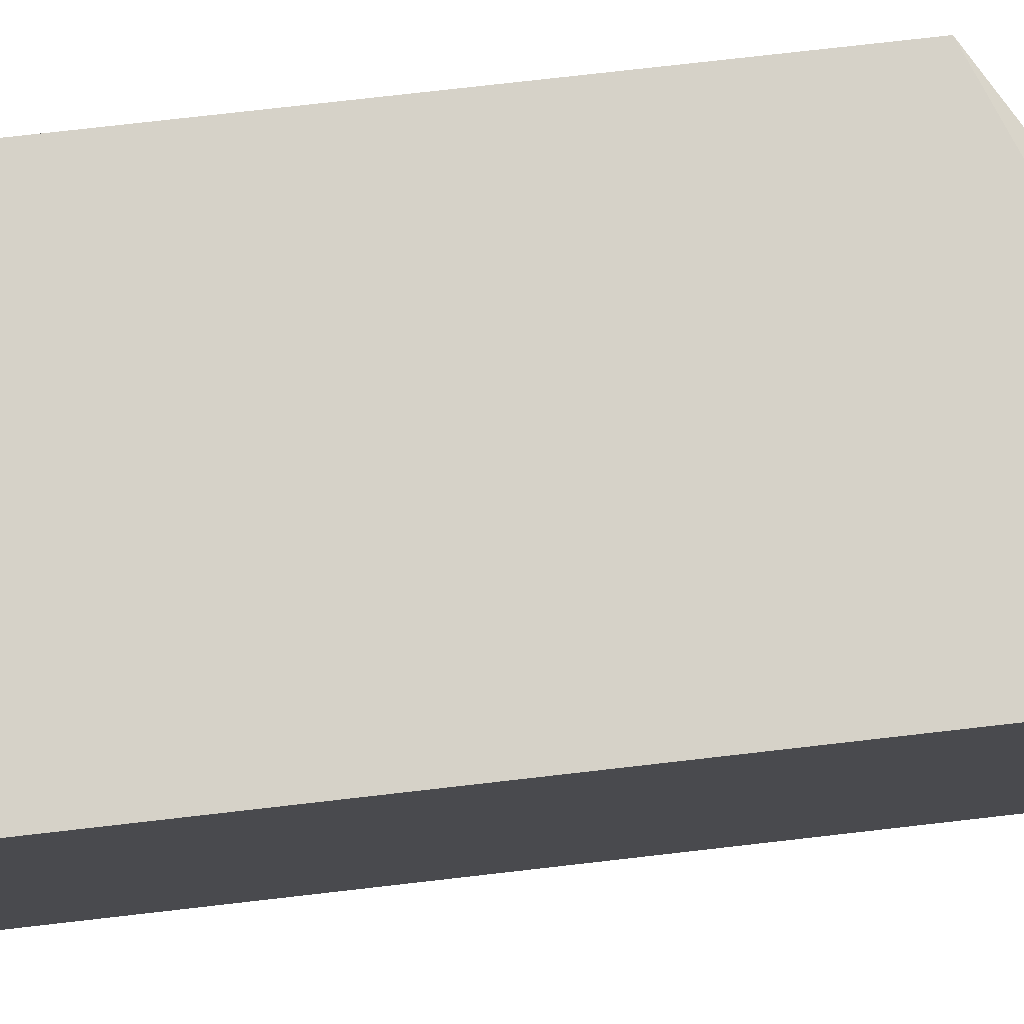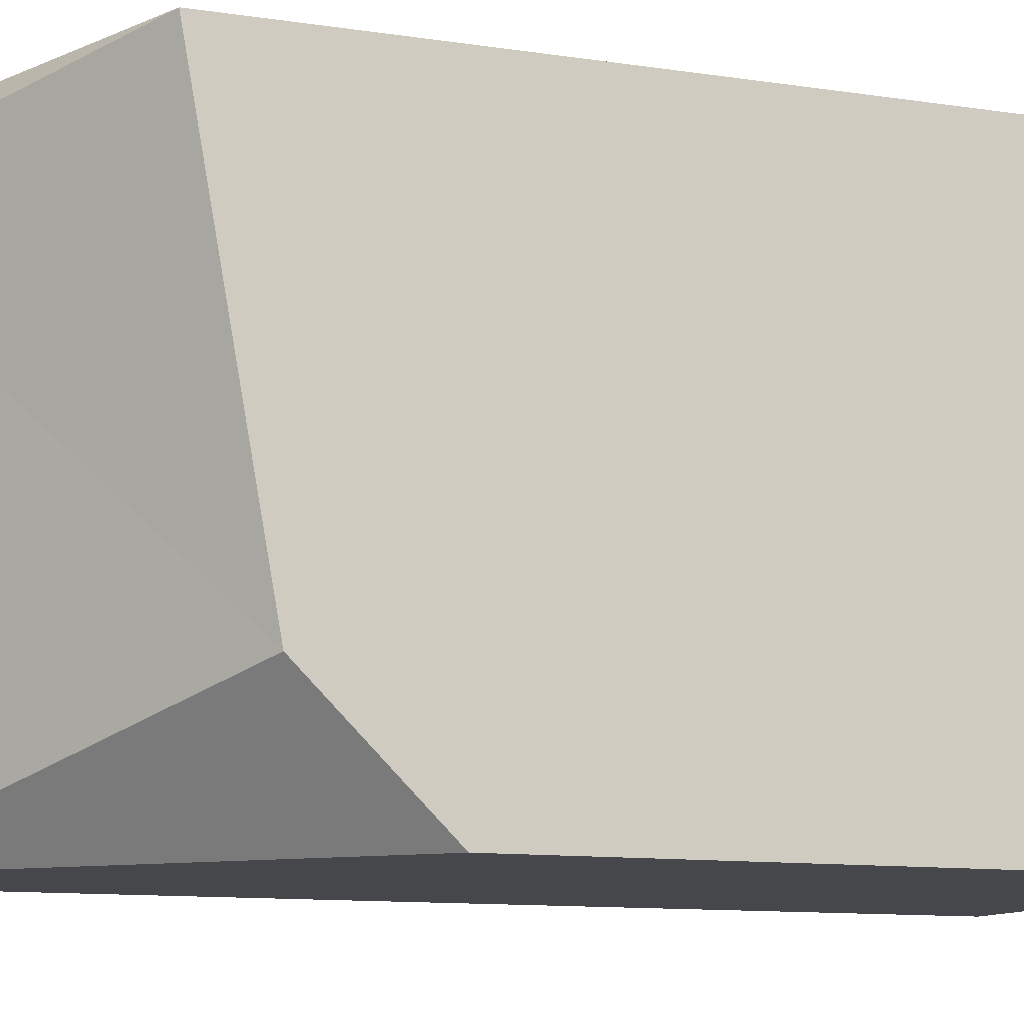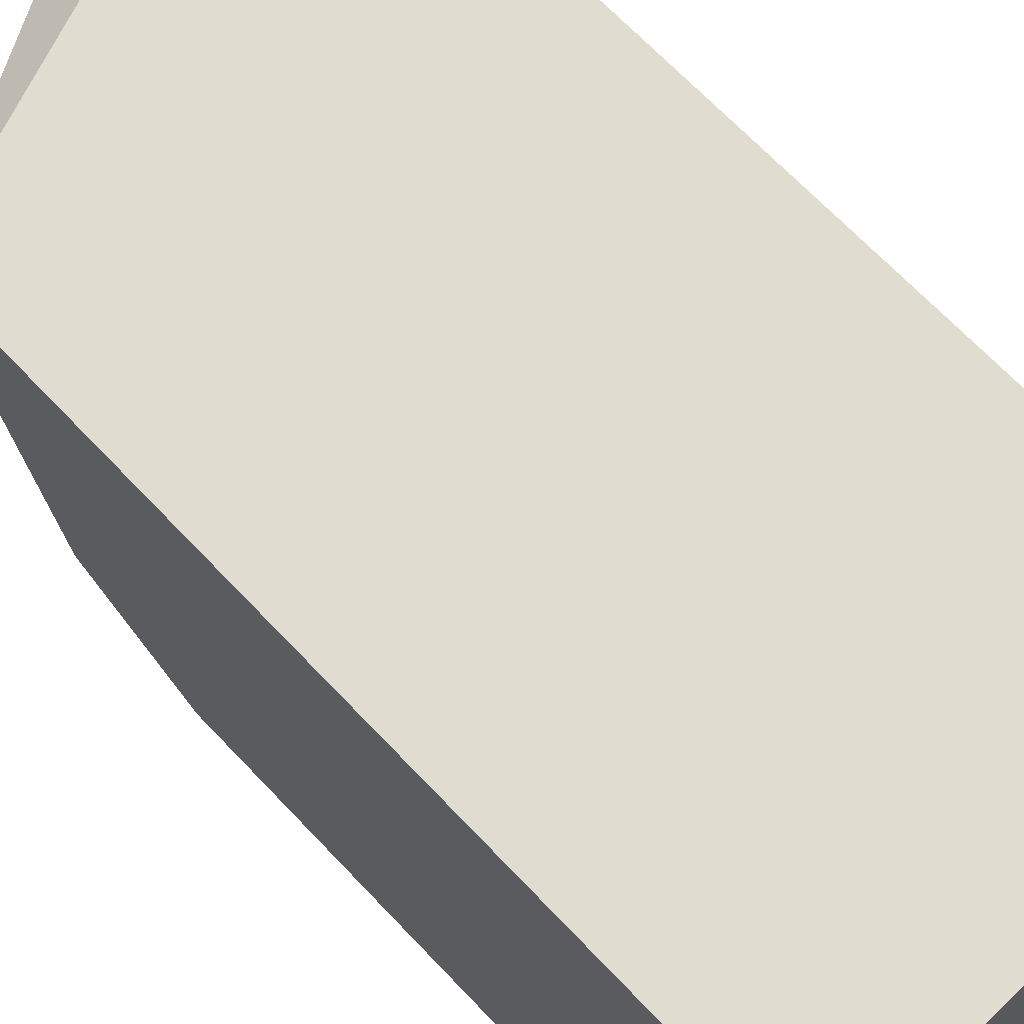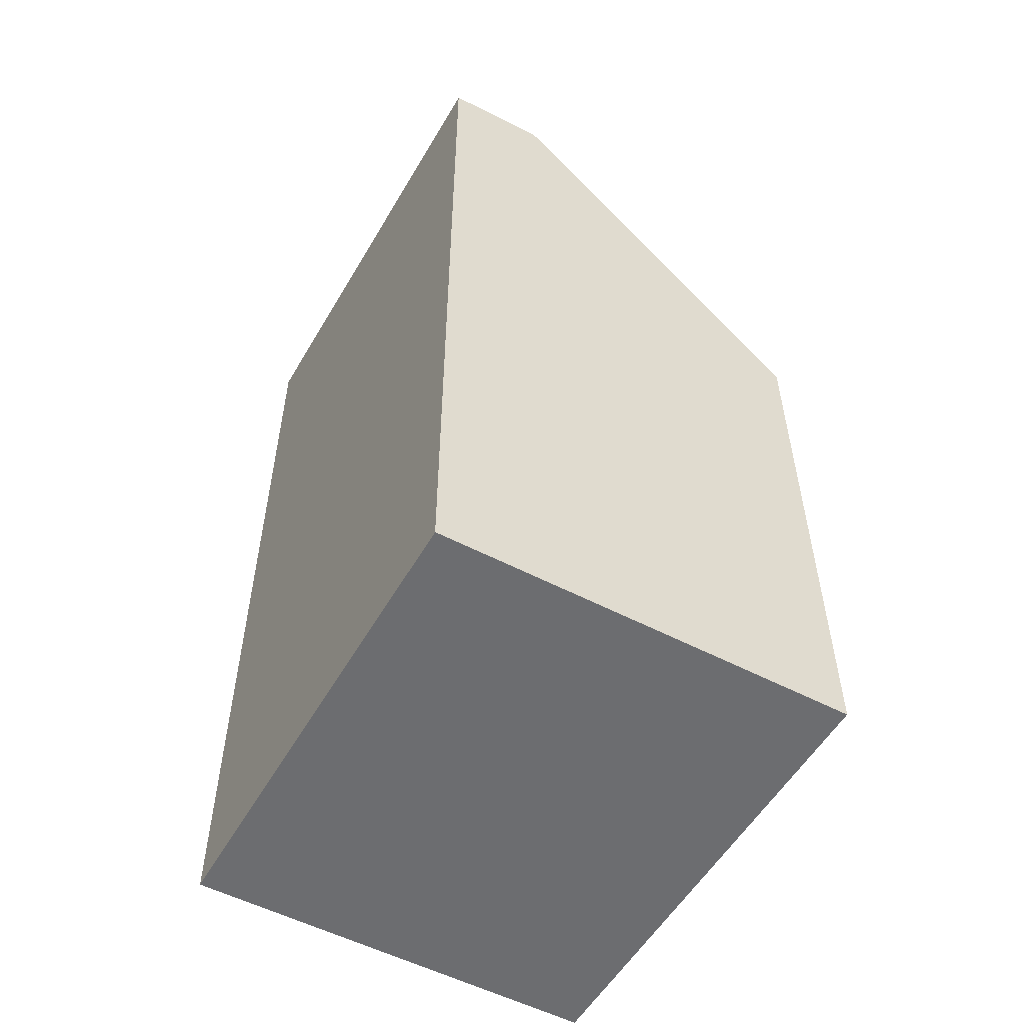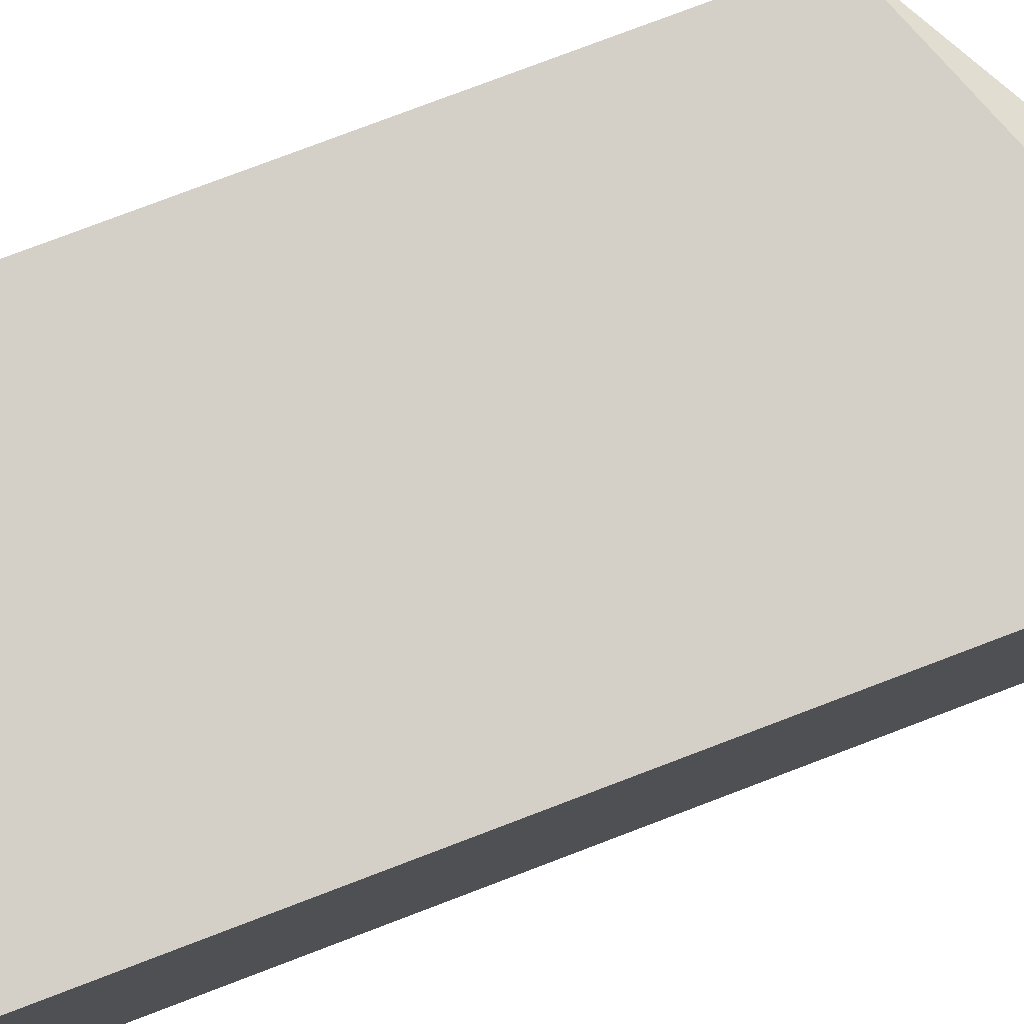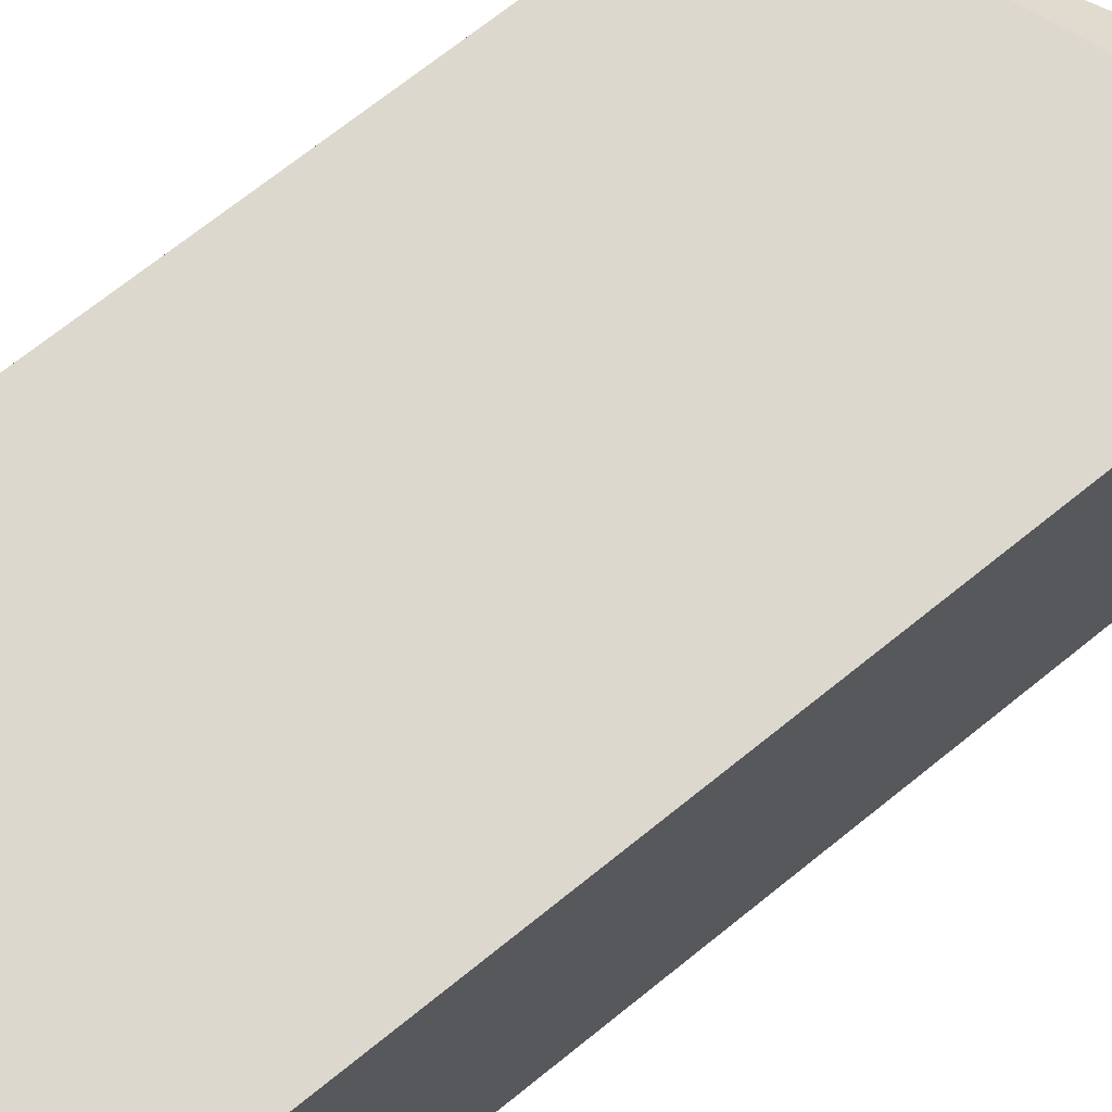
<metadata>
{"format":"obj","ext":"obj","renderer":"f3d","projection":"perspective","resolution":1024,"background":"white","views":[{"elev":77.6,"azim":83.5,"up":"+Z"},{"elev":-10.5,"azim":-111.6,"up":"+Z"},{"elev":69.7,"azim":-43.7,"up":"+Z"},{"elev":-54.0,"azim":150.8,"up":"+Y"},{"elev":80.0,"azim":69.3,"up":"+Z"},{"elev":72.1,"azim":51.4,"up":"+Z"}]}
</metadata>
<code>
g Rock_Square_m_05_Collider
v -0.207 -0 0.24
v 0.207 -0 0.24
v -0.2068 0.7435 0.2402
v 0.1045 0.873 -0.2401
v -0.207 0.564 -0.24
v -0.207 0.6757 -0.1302
v 0.207 0 -0.24
v 0.207 0.8998 0.2396
v 0.05831 0.9112 0.1769
v 0.207 0.8677 -0.24
v -0.207 0 -0.24
f 1 2 3
f 4 5 6
f 1 7 2
f 8 9 3
f 4 8 10
f 8 2 7
f 9 4 6
f 6 11 1
f 8 3 2
f 1 11 7
f 5 4 11
f 4 10 7
f 7 11 4
f 4 9 8
f 7 10 8
f 3 9 6
f 1 3 6
f 6 5 11

</code>
